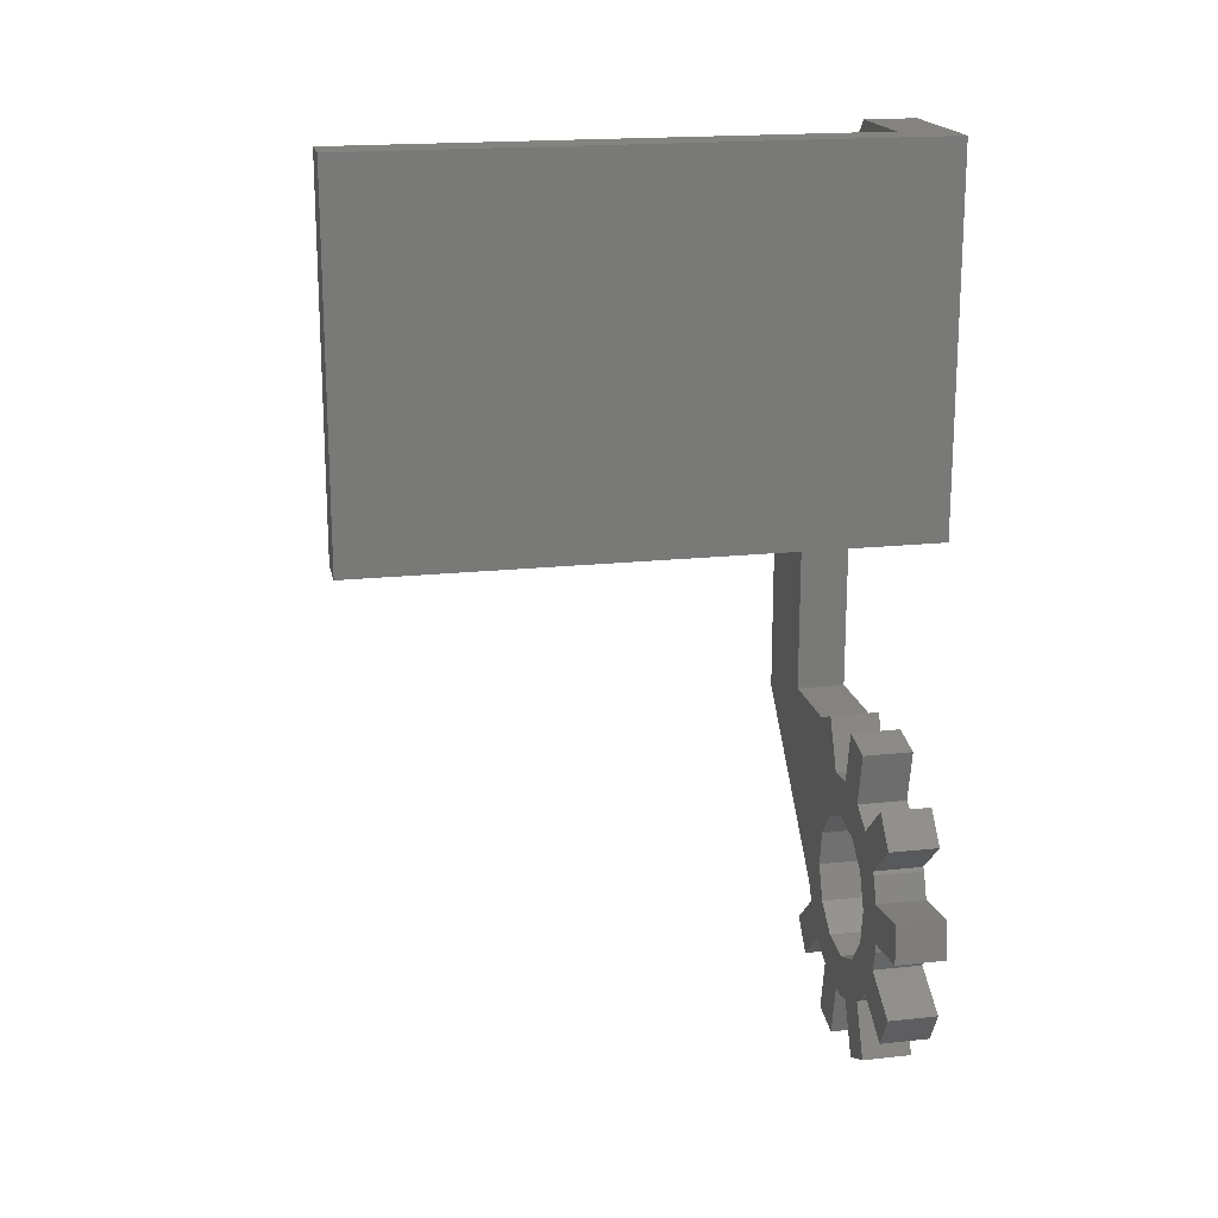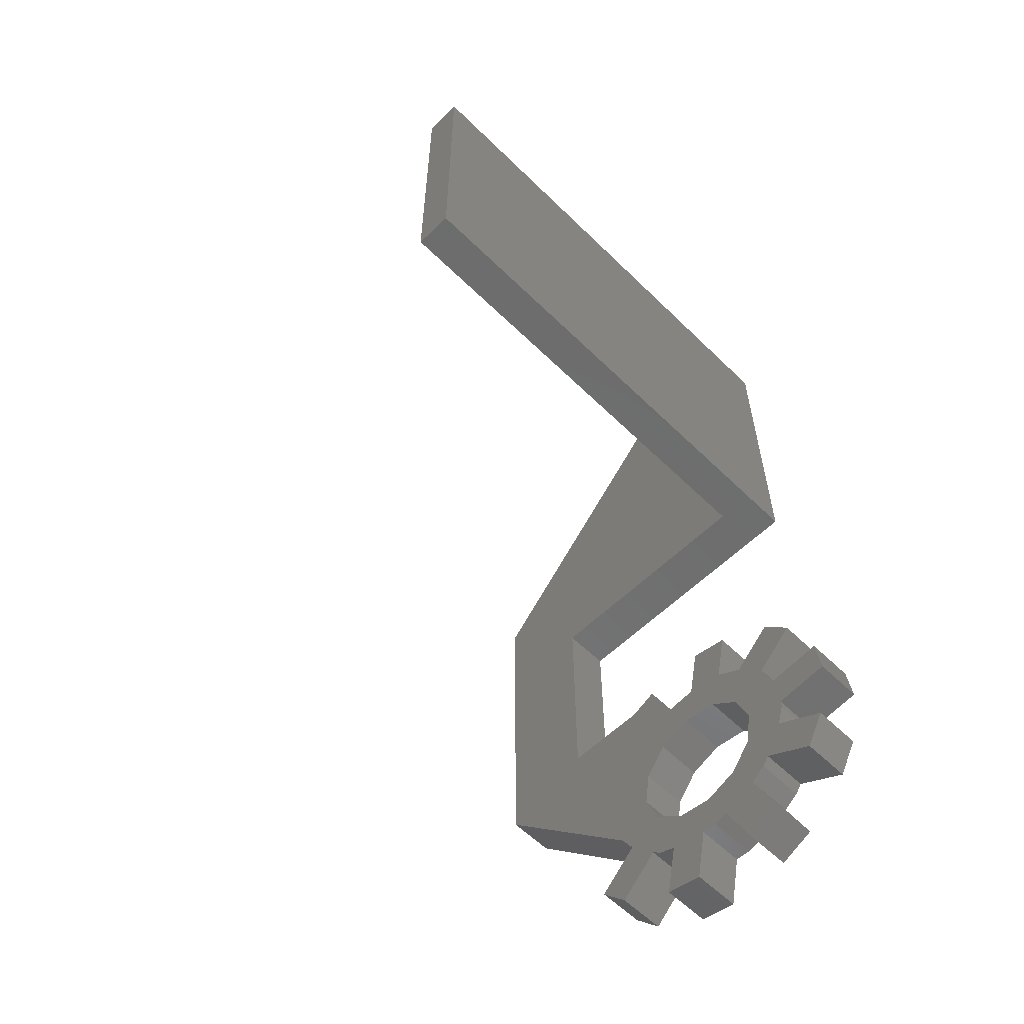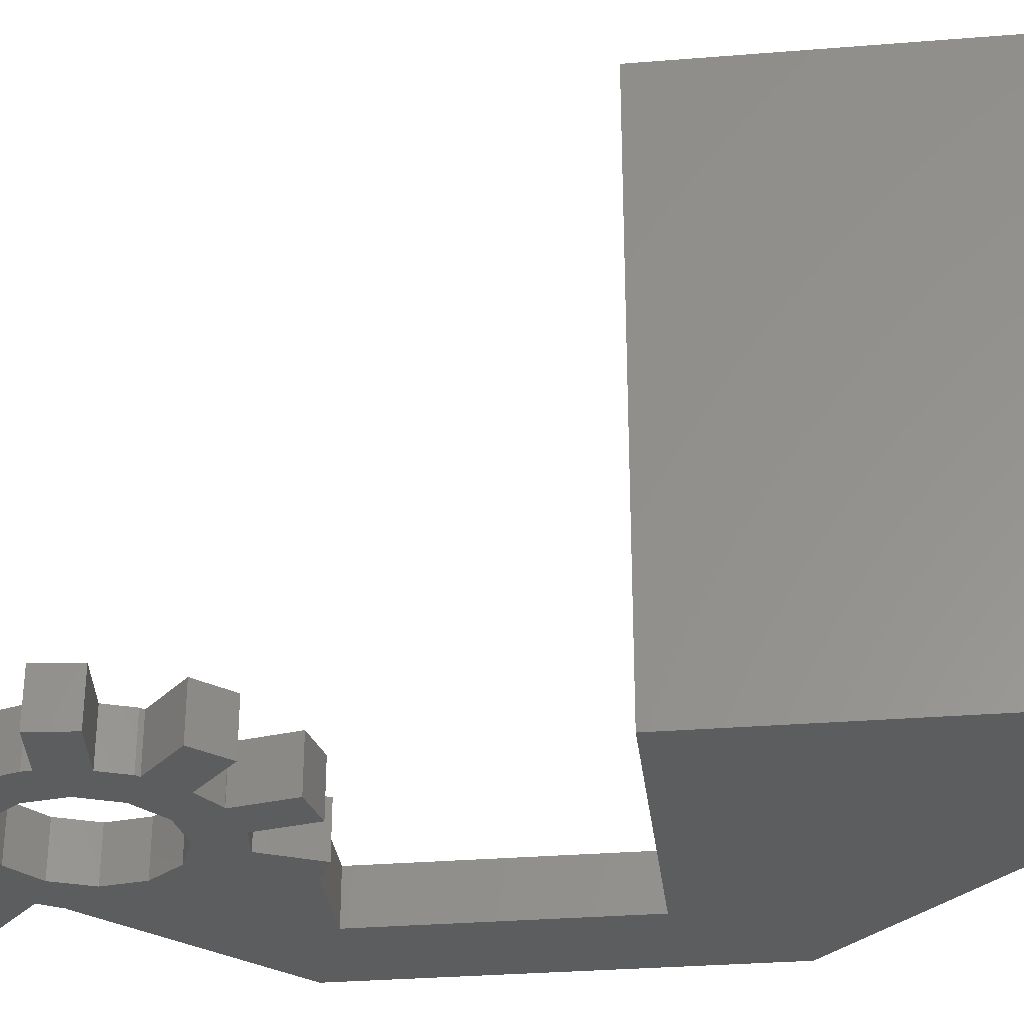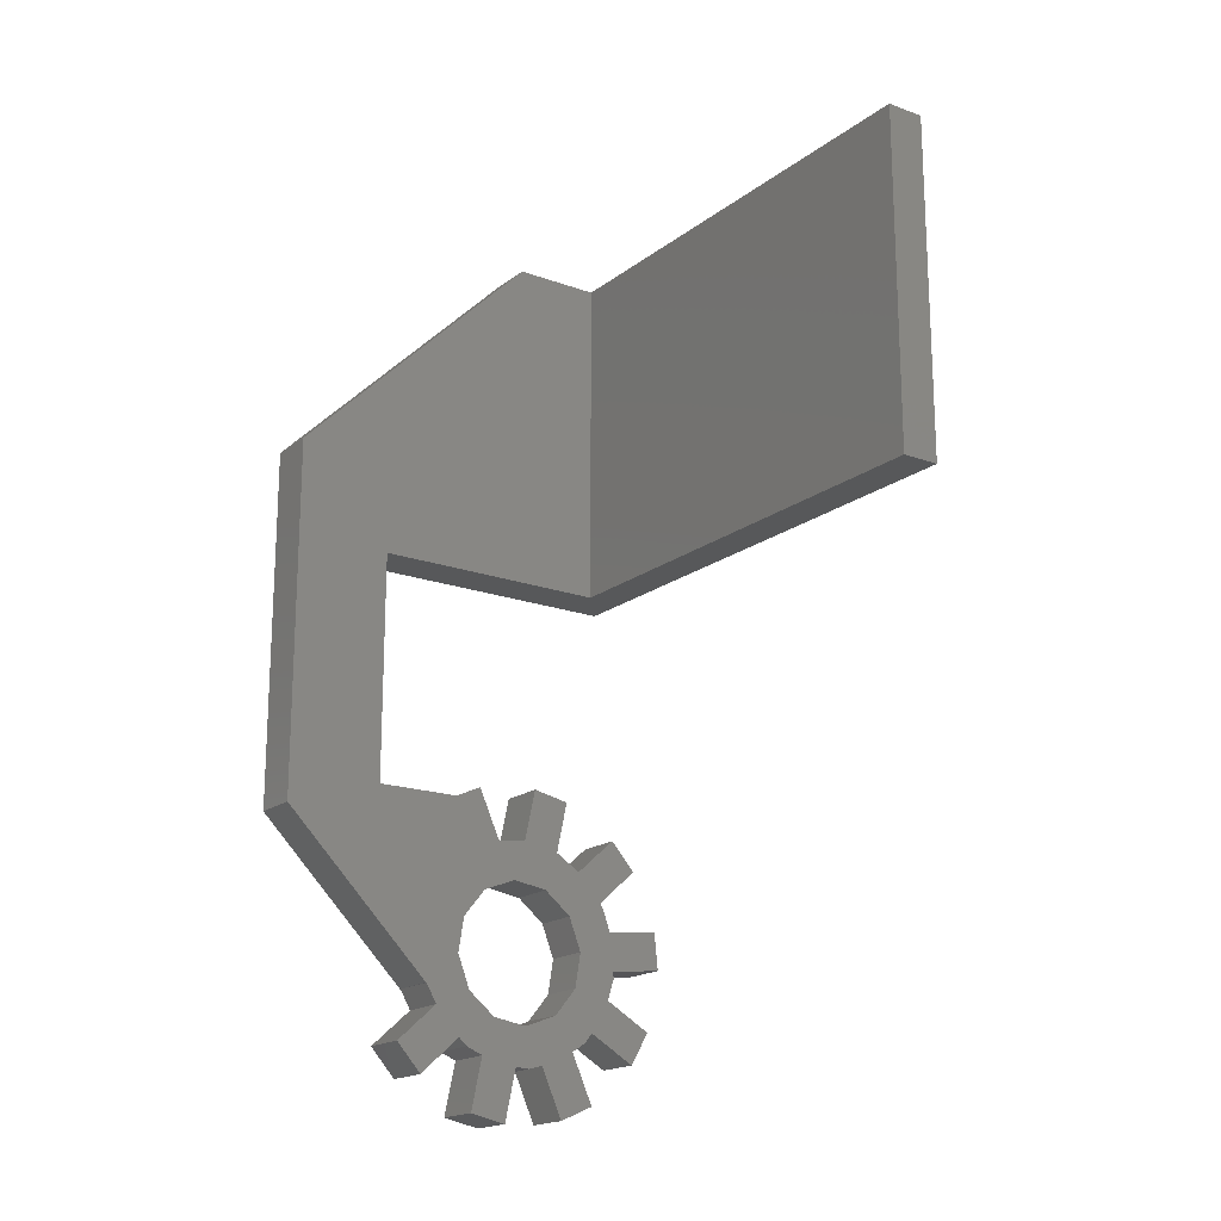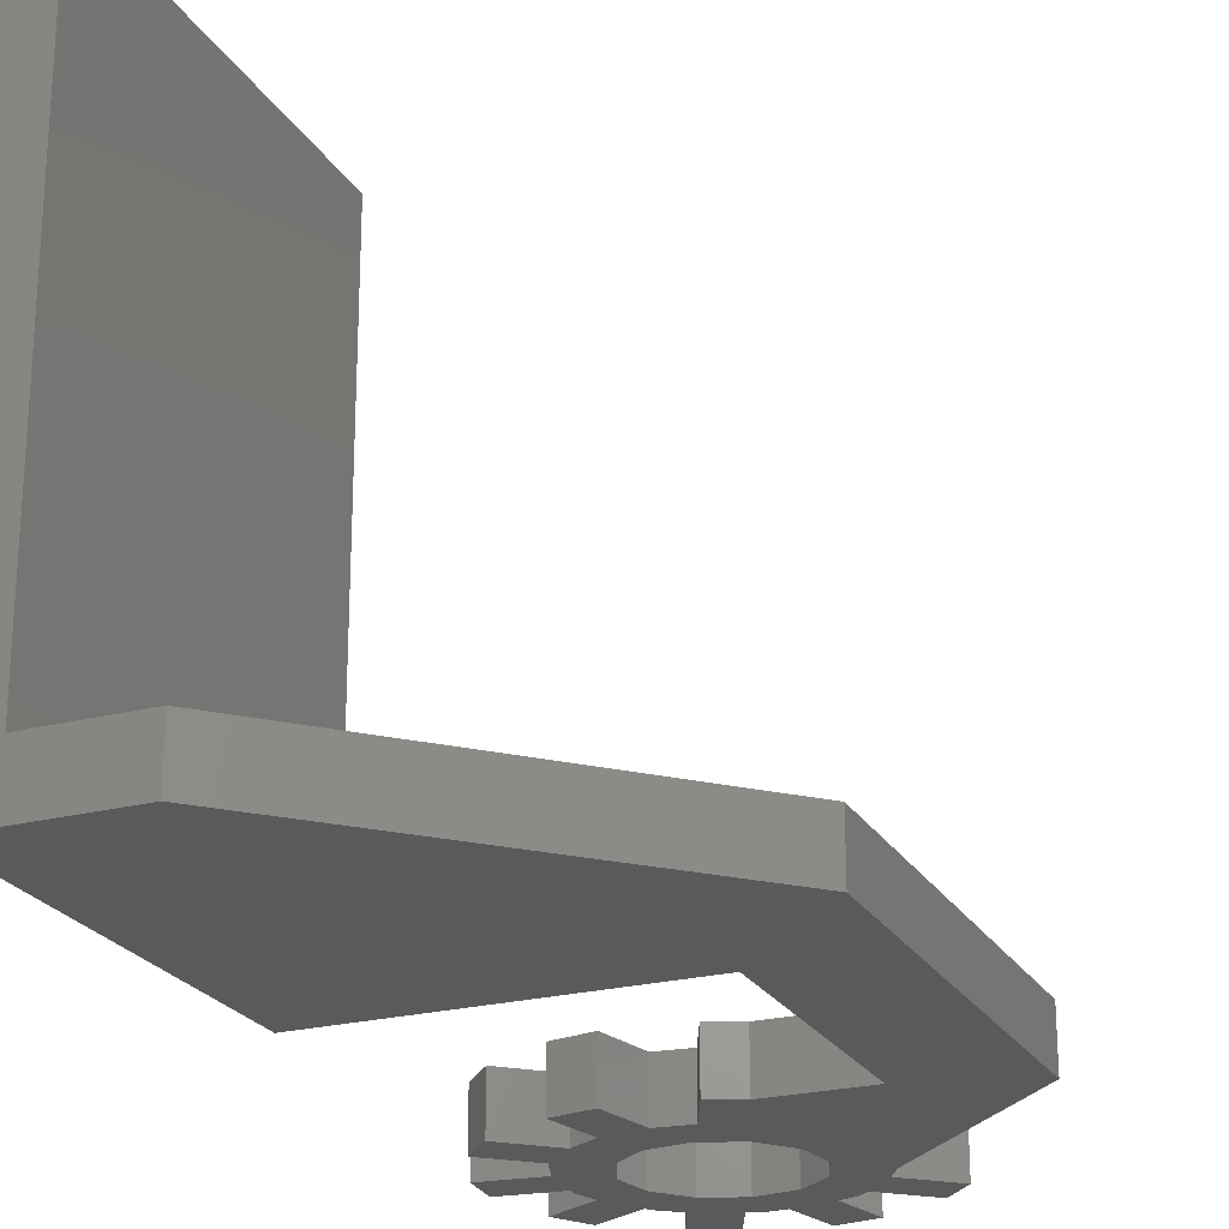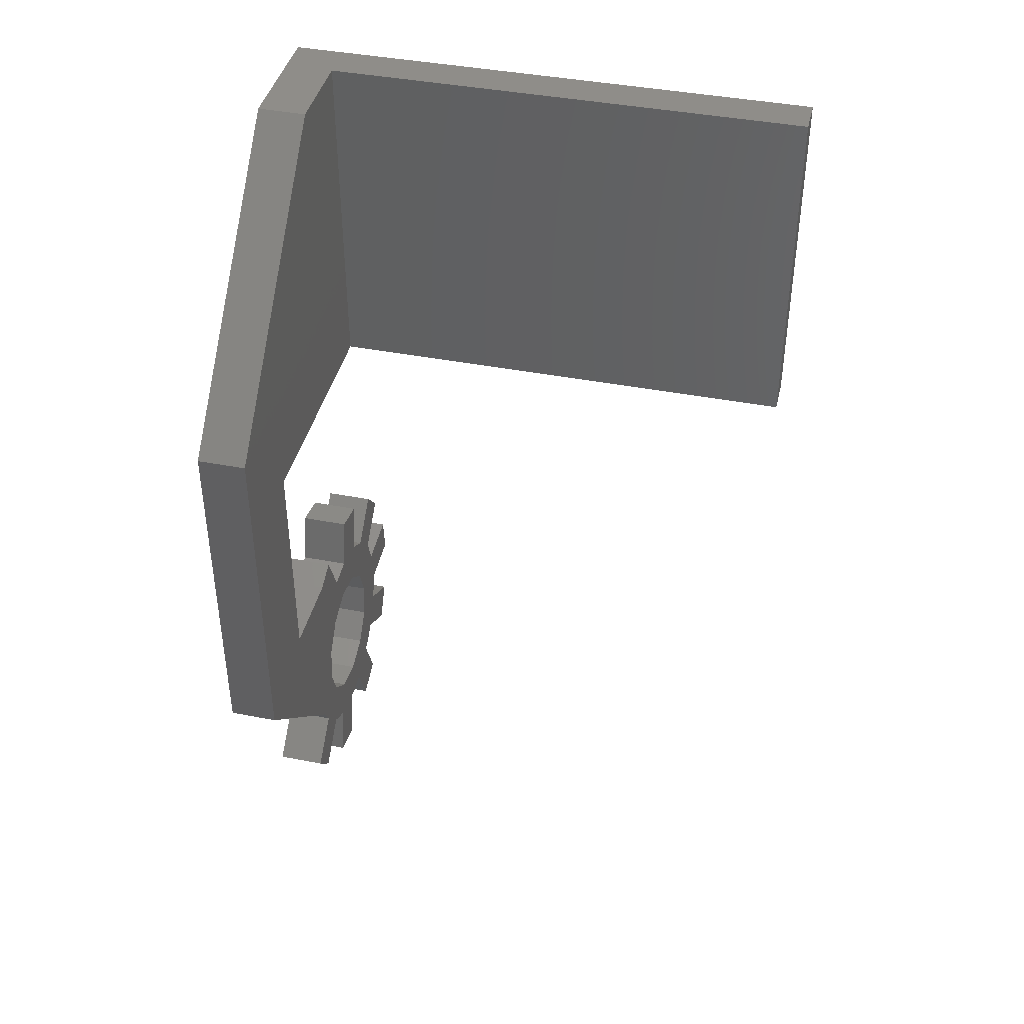
<metadata>
{"format":"stl","ext":"stl","renderer":"f3d","projection":"perspective","resolution":1024,"background":"white","views":[{"elev":18.3,"azim":78.2,"up":"+Y"},{"elev":-58.9,"azim":44.9,"up":"+Y"},{"elev":-31.1,"azim":96.6,"up":"+Z"},{"elev":-18.2,"azim":-35.1,"up":"+Y"},{"elev":-23.5,"azim":-156.6,"up":"+Z"},{"elev":41.6,"azim":-76.8,"up":"+Y"}]}
</metadata>
<code>
# stl→obj: 125 verts, 258 faces
v 127.6 37.05 0.09244
v 124.1 33.55 2.592
v 127.6 37.05 2.592
v 124.1 33.55 0.09244
v 138.2 17.42 2.592
v 139.6 14.27 2.592
v 140.2 17.01 2.592
v 138.9 12.29 2.592
v 137.6 14.67 2.592
v 137 12.58 2.592
v 136 14.51 2.592
v 135.3 11.9 2.592
v 134.9 17.08 2.592
v 134.9 11.45 2.592
v 134.1 10.44 2.592
v 133.5 16.45 2.592
v 133.8 8.569 2.592
v 137 46.45 2.592
v 141.6 28.45 2.592
v 141.6 46.45 2.592
v 129.1 28.45 2.592
v 127.6 11.35 2.592
v 124.1 14.85 2.592
v 129.1 16.45 2.592
v 132.6 5.955 2.592
v 132 6.951 2.592
v 134.5 6.805 2.592
v 135.3 3.698 2.592
v 135.9 5.616 2.592
v 134.4 4.069 2.592
v 133.9 4.465 2.592
v 131.8 2.553 2.592
v 130.5 4.04 2.592
v 141.1 9.332 2.592
v 140.6 4.257 2.592
v 141.4 4.807 2.592
v 140.8 7.466 2.592
v 139.6 5.998 2.592
v 140 0.8244 2.592
v 138.8 3.442 2.592
v 137.8 5.321 2.592
v 138 3.232 2.592
v 137.2 3.28 2.592
v 136.6 0.4774 2.592
v 134.7 0.8932 2.592
v 143 15.35 2.592
v 142.3 11.97 2.592
v 144.4 13.86 2.592
v 140.9 13.45 2.592
v 141.8 5.288 2.592
v 140.4 11.1 2.592
v 141.8 1.638 2.592
v 145.7 10.83 2.592
v 143.1 8.542 2.592
v 145.9 8.839 2.592
v 142.9 10.53 2.592
v 142.8 7.023 2.592
v 143.1 8.129 2.592
v 142.4 11.8 2.592
v 144.2 3.86 2.592
v 145.2 5.592 2.592
v 143.6 46.45 27.59
v 143.6 28.45 27.59
v 143.6 41.45 27.59
v 141.6 28.45 27.59
v 141.6 46.45 27.59
v 140 0.8244 0.09244
v 140.6 4.257 0.09244
v 141.8 1.638 0.09244
v 141.1 9.332 0.09244
v 140.9 13.45 0.09244
v 141.2 13.27 0.09244
v 140.4 11.1 0.09244
v 139.6 14.27 0.09244
v 138.9 12.29 0.09244
v 142.8 7.023 0.09244
v 143.1 8.542 0.09244
v 143.1 8.129 0.09244
v 142.9 10.53 0.09244
v 142.4 11.8 0.09244
v 144.2 3.86 0.09244
v 145.2 5.592 0.09244
v 141.8 5.288 0.09244
v 142.3 11.97 0.09244
v 141.4 4.807 0.09244
v 140.8 7.466 0.09244
v 139.6 5.998 0.09244
v 138.8 3.442 0.09244
v 137.8 5.321 0.09244
v 138 3.232 0.09244
v 137.2 3.28 0.09244
v 135.9 5.616 0.09244
v 136.6 0.4774 0.09244
v 134.7 0.8932 0.09244
v 135.3 3.698 0.09244
v 134.5 6.805 0.09244
v 134.4 4.069 0.09244
v 133.8 8.569 0.09244
v 133.9 4.465 0.09244
v 132.6 5.955 0.09244
v 133.5 16.45 0.09244
v 129.1 16.45 0.09244
v 132 6.951 0.09244
v 127.6 11.35 0.09244
v 129.1 28.45 0.09244
v 143.6 28.45 0.09244
v 143.6 46.45 0.09244
v 143.6 41.45 0.09244
v 137 46.45 0.09244
v 124.1 14.85 0.09244
v 138.2 17.42 0.09244
v 140.2 17.01 0.09244
v 137.6 14.67 0.09244
v 137 12.58 0.09244
v 136 14.51 0.09244
v 135.3 11.9 0.09244
v 134.9 17.08 0.09244
v 134.9 11.47 0.09244
v 134.1 10.44 0.09244
v 131.8 2.553 0.09244
v 130.5 4.04 0.09244
v 145.7 10.83 0.09244
v 145.9 8.839 0.09244
v 144.4 13.86 0.09244
v 143 15.35 0.09244
f 1 2 3
f 2 1 4
f 5 6 7
f 6 5 8
f 8 5 9
f 8 9 10
f 10 9 11
f 10 11 12
f 12 11 13
f 12 13 14
f 14 13 15
f 15 13 16
f 15 16 17
f 18 19 20
f 19 18 21
f 21 18 3
f 21 3 22
f 22 3 23
f 23 3 2
f 24 25 16
f 25 24 26
f 26 24 26
f 26 24 22
f 22 24 21
f 27 28 29
f 28 27 30
f 30 27 17
f 30 17 31
f 31 17 32
f 32 17 25
f 25 17 16
f 32 25 33
f 34 35 36
f 35 34 37
f 35 37 38
f 35 38 39
f 39 38 40
f 40 38 41
f 40 41 42
f 42 41 43
f 43 41 29
f 43 29 44
f 44 29 45
f 45 29 28
f 46 47 48
f 47 46 49
f 47 49 50
f 50 49 36
f 36 49 34
f 34 49 51
f 51 49 6
f 51 6 8
f 8 6 6
f 39 52 35
f 53 54 55
f 54 53 56
f 54 57 58
f 57 54 56
f 57 56 59
f 57 60 61
f 60 57 50
f 50 57 59
f 50 59 47
f 62 63 64
f 63 62 65
f 65 62 66
f 65 20 19
f 20 65 66
f 67 68 69
f 70 71 72
f 71 70 73
f 71 73 74
f 74 73 75
f 74 75 74
f 76 77 78
f 77 76 79
f 79 76 80
f 81 76 82
f 76 81 83
f 76 83 80
f 80 83 84
f 84 83 72
f 72 83 85
f 72 85 70
f 70 85 68
f 70 68 86
f 86 68 87
f 87 68 67
f 87 67 88
f 87 88 89
f 89 88 90
f 89 90 91
f 89 91 92
f 92 91 93
f 92 93 94
f 92 94 95
f 95 96 92
f 96 95 97
f 96 97 98
f 98 97 99
f 98 99 100
f 98 100 101
f 101 100 102
f 102 100 103
f 102 103 103
f 102 103 104
f 102 104 105
f 106 107 108
f 107 106 105
f 107 105 109
f 109 105 1
f 1 105 104
f 1 104 110
f 1 110 4
f 74 111 112
f 111 74 75
f 111 75 113
f 113 75 114
f 113 114 115
f 115 114 116
f 115 116 117
f 117 116 118
f 117 118 119
f 117 119 101
f 101 119 98
f 22 110 104
f 110 22 23
f 2 110 23
f 110 2 4
f 120 100 99
f 100 120 121
f 77 122 123
f 122 77 79
f 124 48 47
f 111 113 9
f 125 48 124
f 84 125 124
f 125 84 72
f 125 72 71
f 46 48 125
f 125 49 46
f 5 111 9
f 71 49 125
f 112 6 74
f 6 112 7
f 84 124 47
f 112 5 7
f 5 112 111
f 80 56 79
f 84 47 80
f 101 16 117
f 122 56 53
f 79 56 122
f 53 55 122
f 113 11 9
f 122 55 123
f 77 54 58
f 117 11 115
f 71 74 49
f 74 6 49
f 117 16 13
f 74 6 74
f 58 57 78
f 78 57 76
f 76 57 61
f 76 61 82
f 61 60 82
f 83 81 60
f 50 36 83
f 83 36 85
f 123 54 77
f 123 55 54
f 59 56 80
f 82 60 81
f 85 35 68
f 13 11 117
f 68 35 52
f 83 60 50
f 67 69 39
f 69 52 39
f 74 6 6
f 40 88 39
f 88 67 39
f 88 42 90
f 91 90 42
f 88 40 42
f 77 58 78
f 68 52 69
f 47 59 80
f 85 36 35
f 113 115 11
f 91 42 43
f 91 43 44
f 73 70 34
f 51 73 34
f 73 51 75
f 75 51 8
f 92 29 41
f 96 27 29
f 97 28 30
f 15 17 119
f 99 31 32
f 114 8 10
f 98 17 27
f 92 96 29
f 89 92 41
f 70 86 37
f 94 44 45
f 100 33 25
f 33 100 121
f 26 100 25
f 100 26 103
f 99 30 31
f 114 10 12
f 118 14 15
f 45 95 94
f 95 45 28
f 118 15 119
f 33 120 32
f 120 33 121
f 91 44 93
f 93 44 94
f 97 95 28
f 114 75 8
f 12 14 116
f 99 32 120
f 116 14 118
f 119 17 98
f 89 41 87
f 114 12 116
f 99 97 30
f 87 41 38
f 86 87 38
f 98 27 96
f 86 38 37
f 34 70 37
f 26 103 26
f 103 26 103
f 65 106 63
f 106 65 19
f 106 19 21
f 106 21 105
f 108 63 106
f 63 108 64
f 102 21 24
f 21 102 105
f 101 24 16
f 24 101 102
f 26 104 103
f 104 26 22
f 62 20 66
f 20 62 107
f 20 107 18
f 18 107 109
f 107 64 108
f 64 107 62
f 18 1 3
f 1 18 109

</code>
